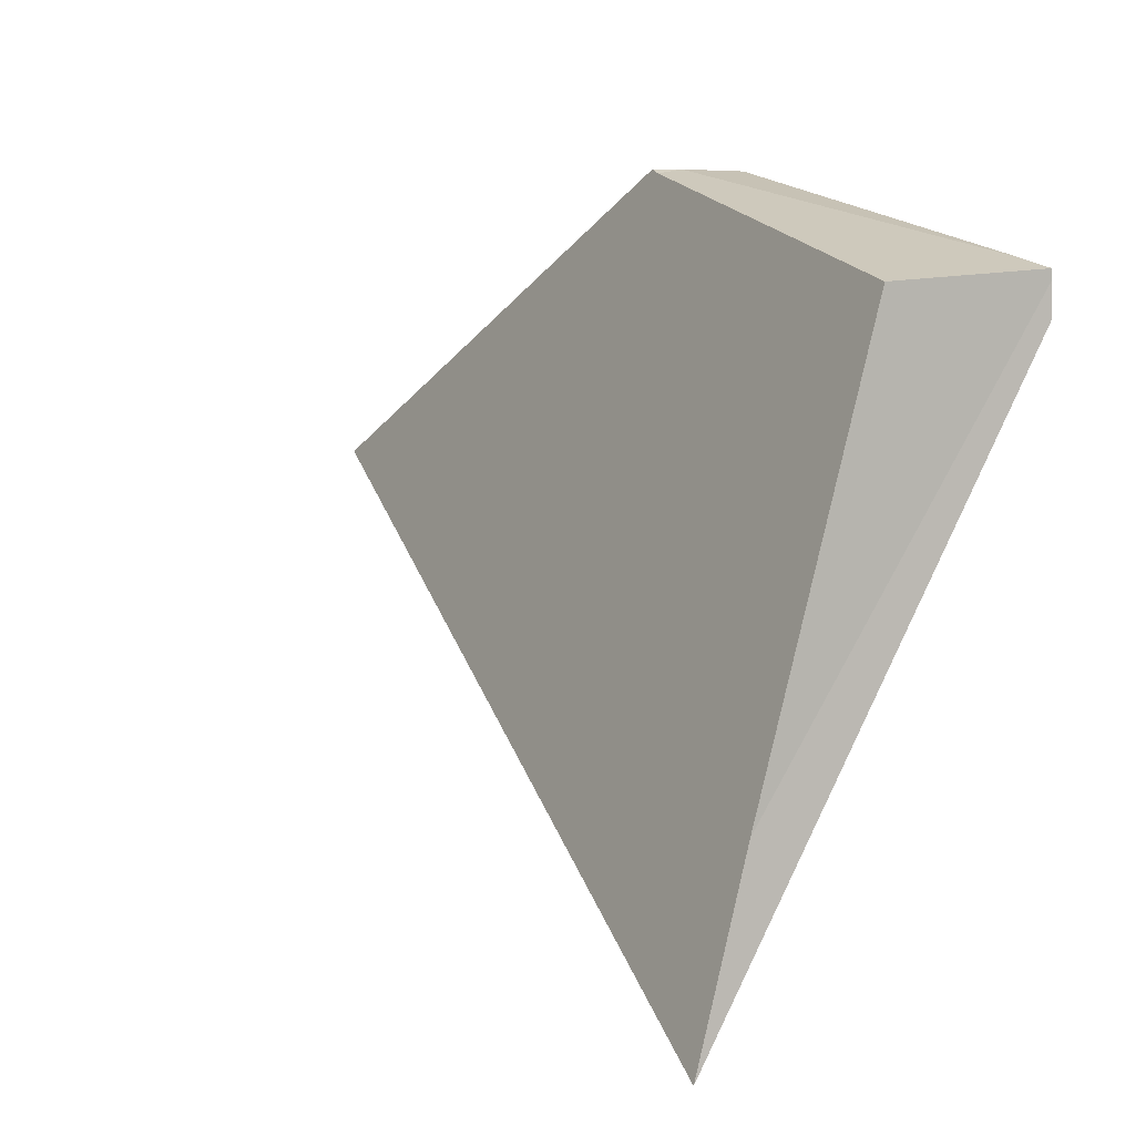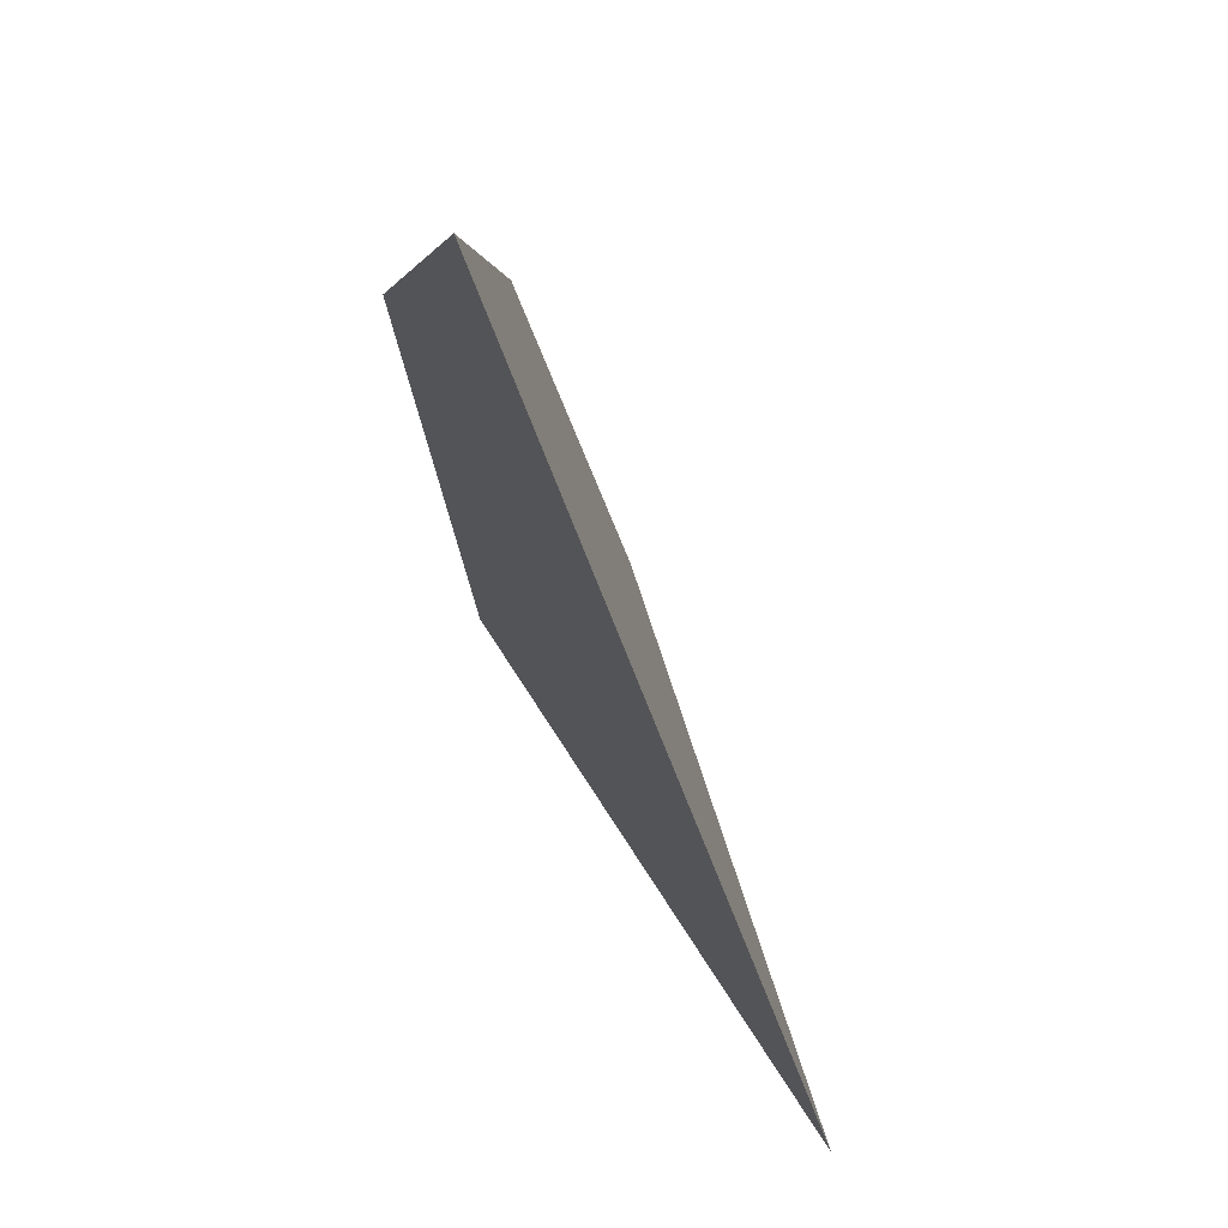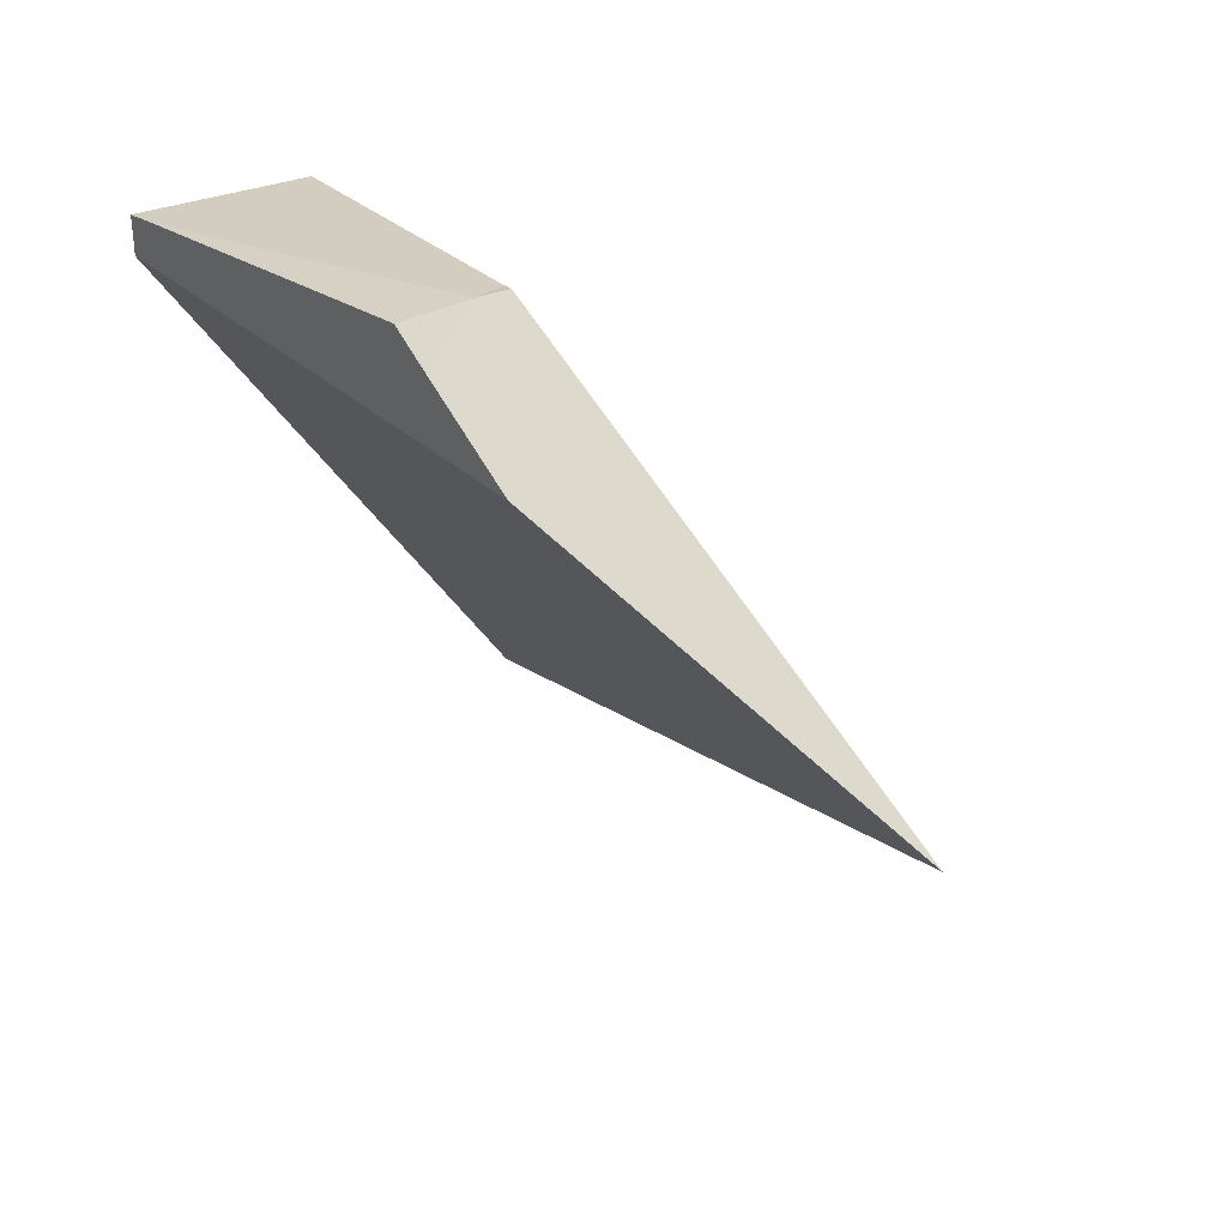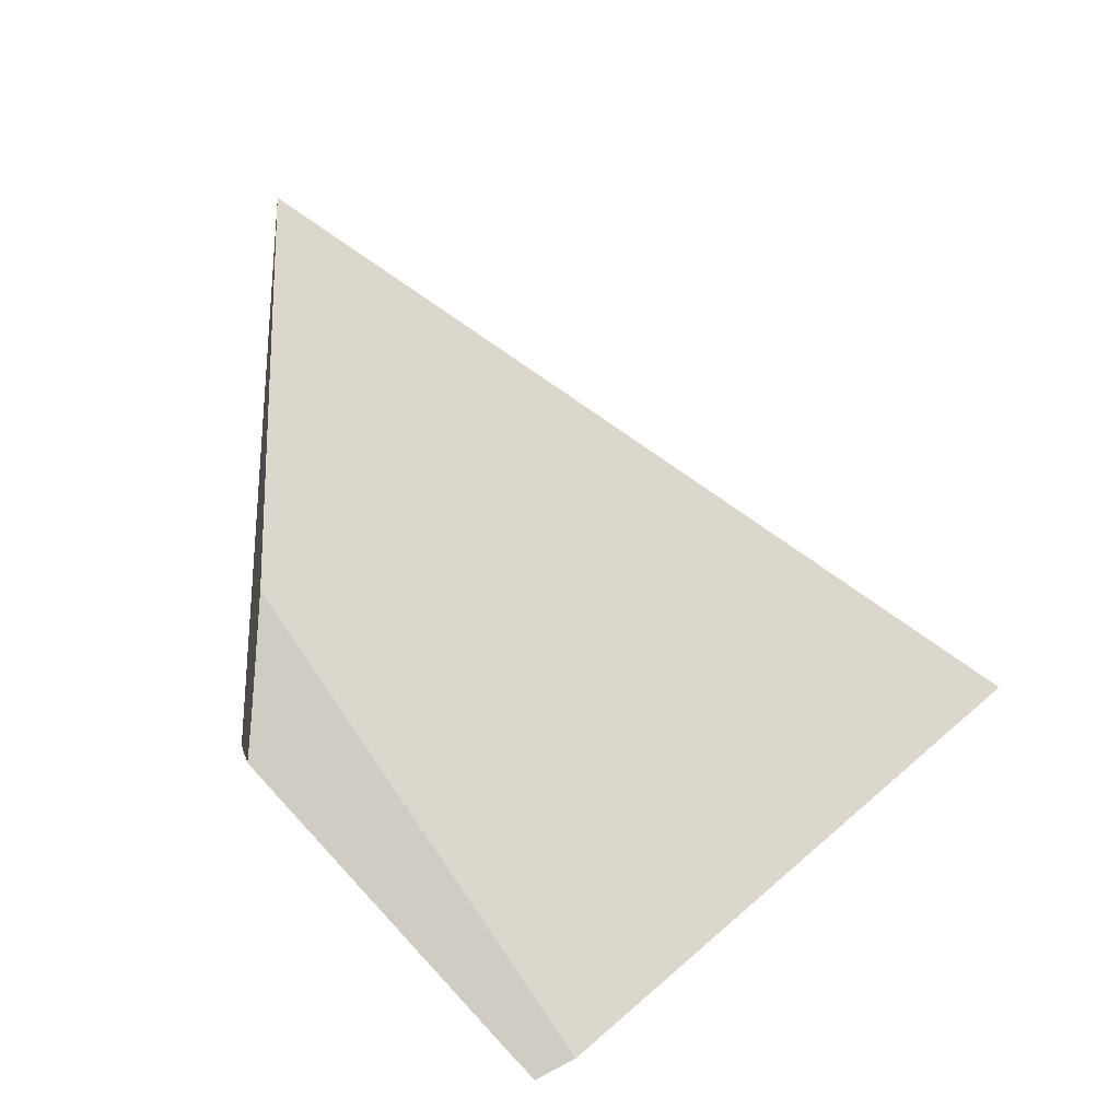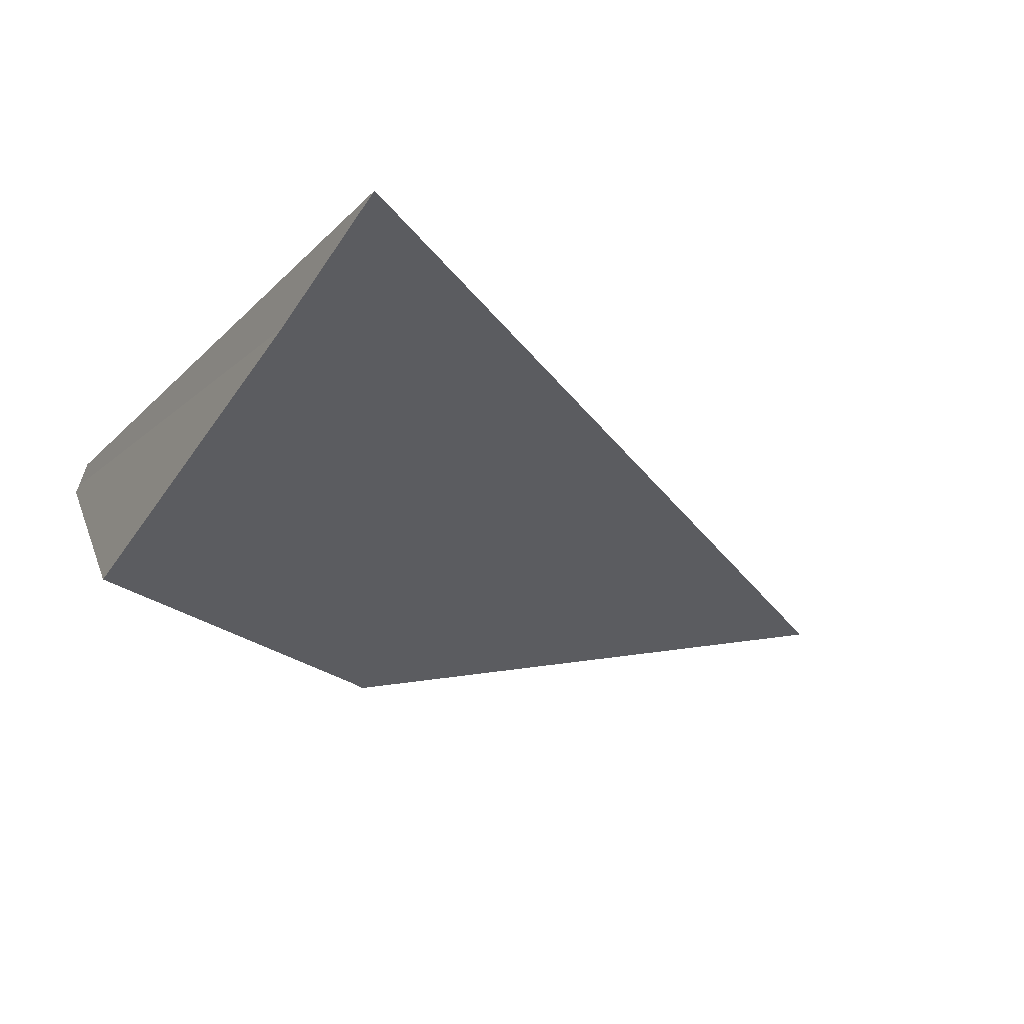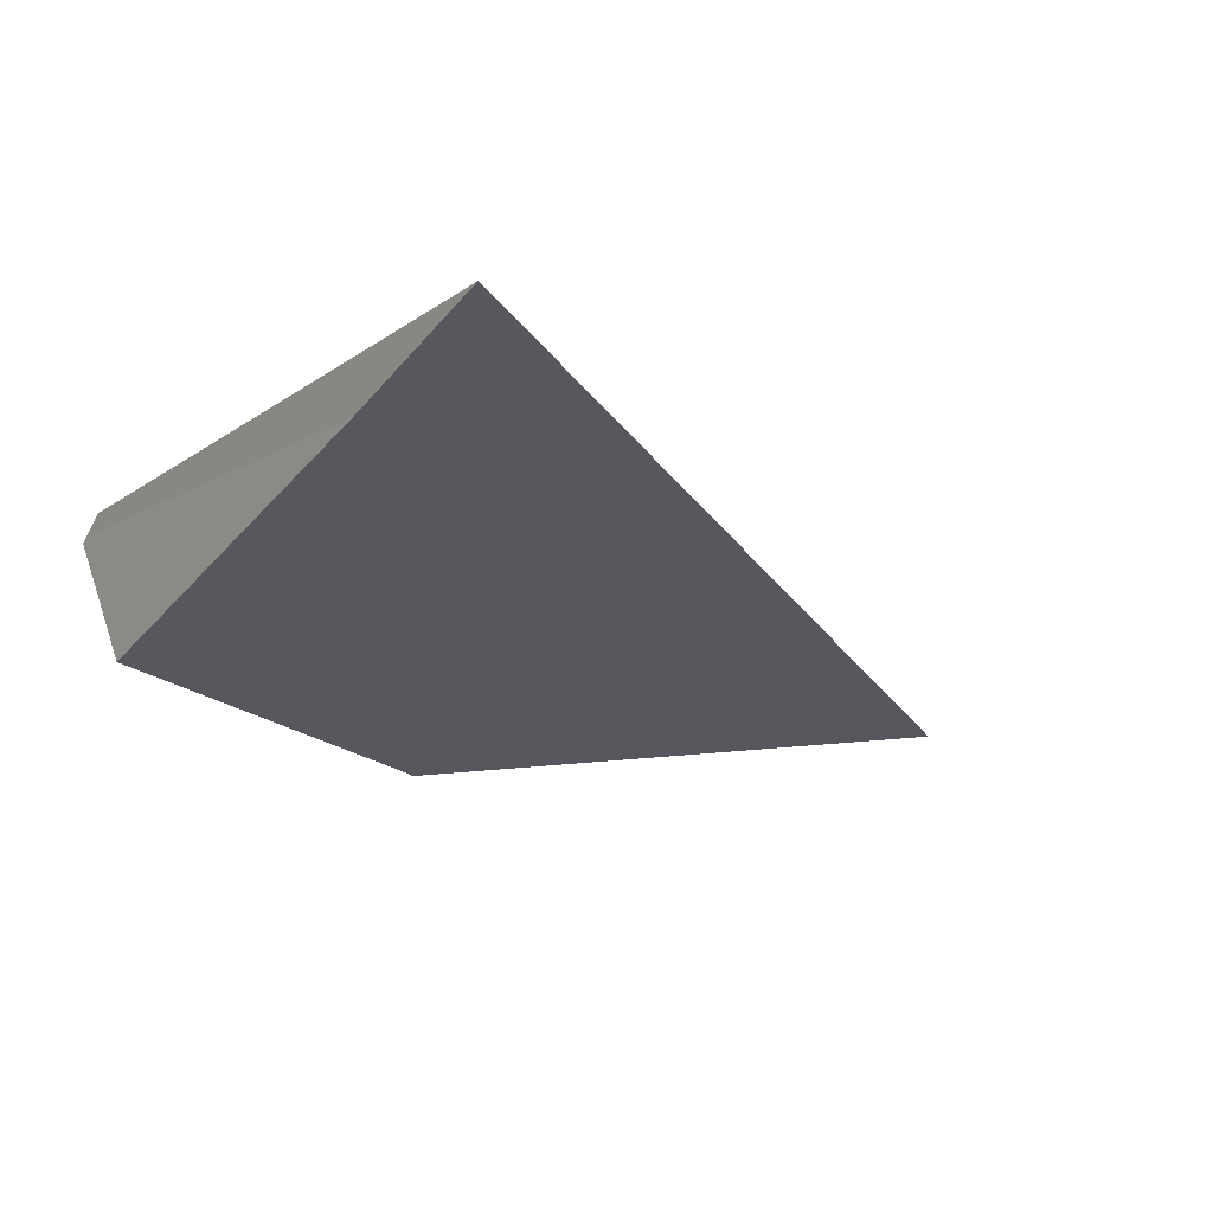
<metadata>
{"format":"obj","ext":"obj","renderer":"f3d","projection":"perspective","resolution":1024,"background":"white","views":[{"elev":8.2,"azim":42.8,"up":"+Z"},{"elev":-29.6,"azim":-91.9,"up":"+Z"},{"elev":39.3,"azim":-138.9,"up":"+Z"},{"elev":77.8,"azim":59.6,"up":"+Y"},{"elev":-57.8,"azim":152.8,"up":"+Y"},{"elev":-51.1,"azim":149.4,"up":"+Y"}]}
</metadata>
<code>
v 0.4257 -0.1795 -0.004845
v 0.4399 -0.1765 0.0033
v 0.4436 -0.1771 0.005766
v 0.4437 -0.1809 0.006855
v 0.4441 -0.1811 0.006702
v 0.4442 -0.1798 0.00686
v 0.4451 -0.1773 0.0068
v 0.456 -0.1928 -0.0221
v 0.4564 -0.1907 -0.01435
v 0.4578 -0.1859 0.003146
v 0.4587 -0.1795 0.00382
v 0.4601 -0.1797 0.003493
v 0.4601 -0.1797 0.003088
v 0.4602 -0.1797 0.001824
f 3 2 1
f 1 2 8
f 3 1 6
f 1 4 6
f 8 4 1
f 2 3 11
f 8 2 14
f 11 12 2
f 12 13 2
f 13 14 2
f 3 6 7
f 7 11 3
f 4 5 6
f 5 4 8
f 6 5 12
f 9 5 8
f 10 5 9
f 5 10 12
f 6 11 7
f 6 12 11
f 8 14 9
f 9 13 10
f 9 14 13
f 10 13 12

</code>
